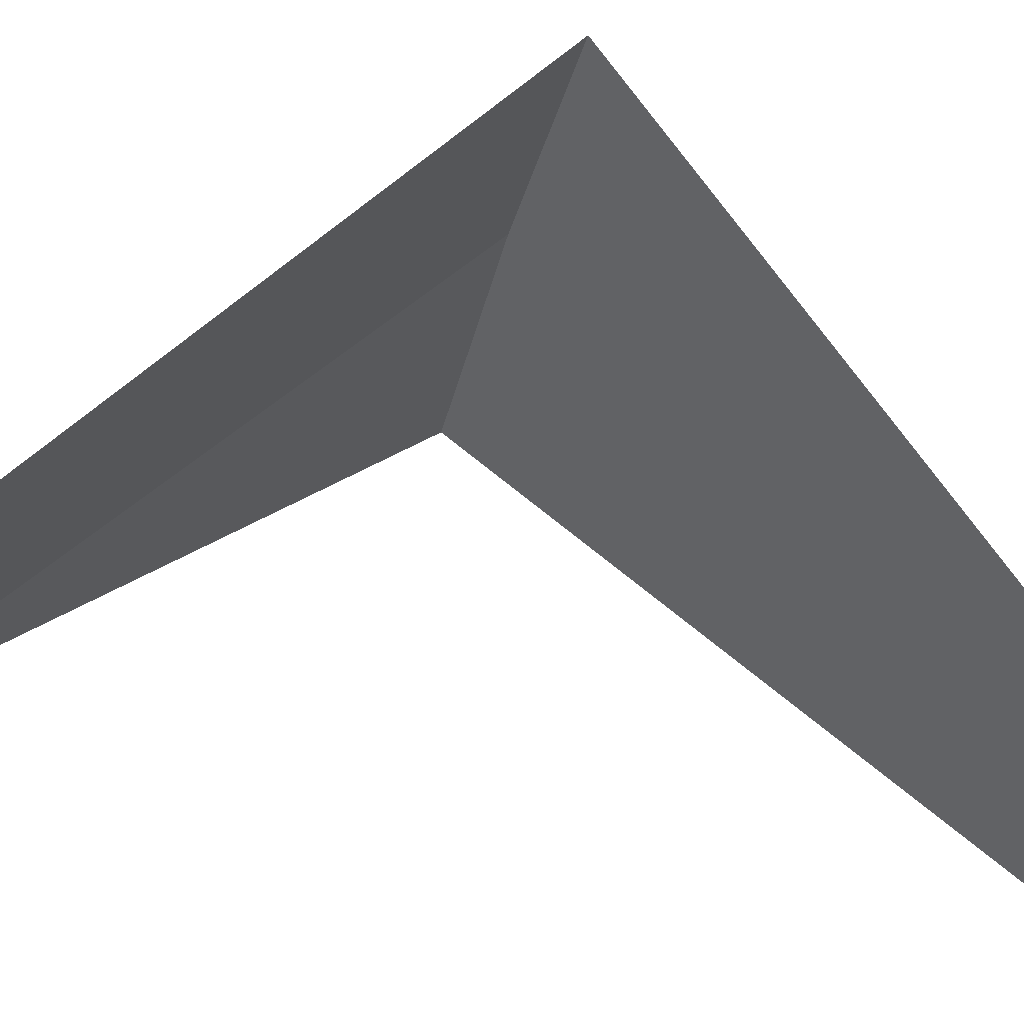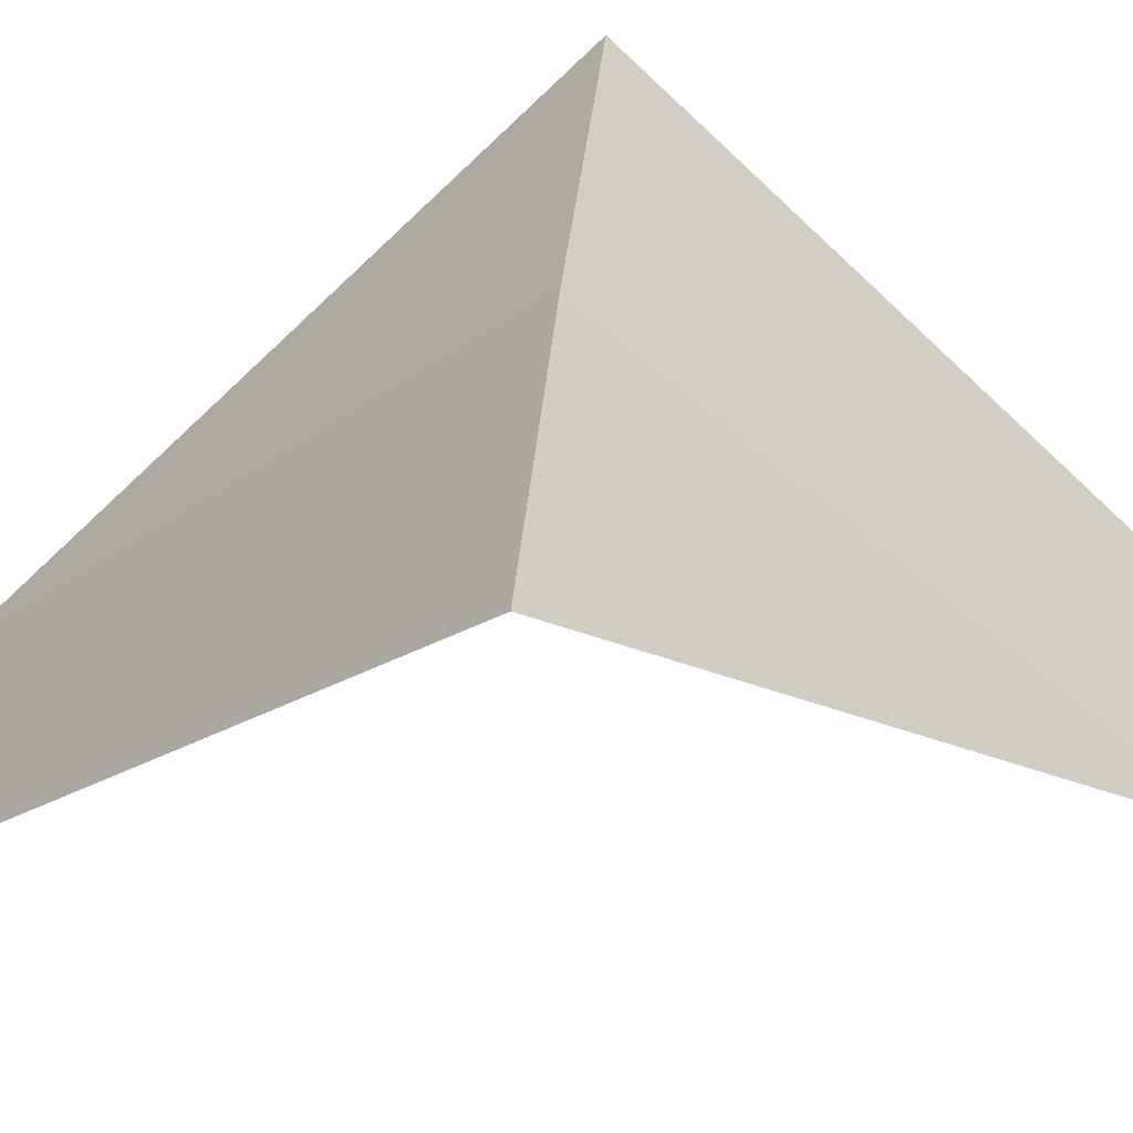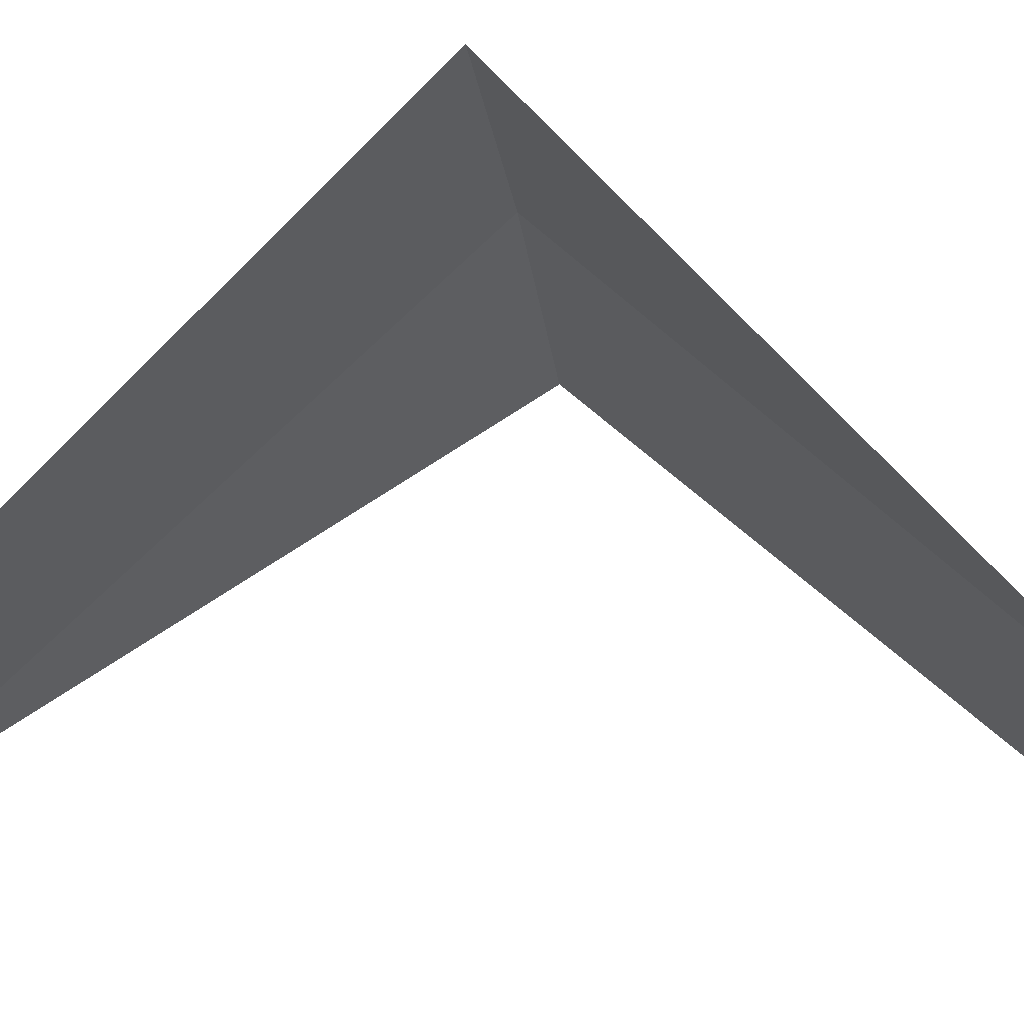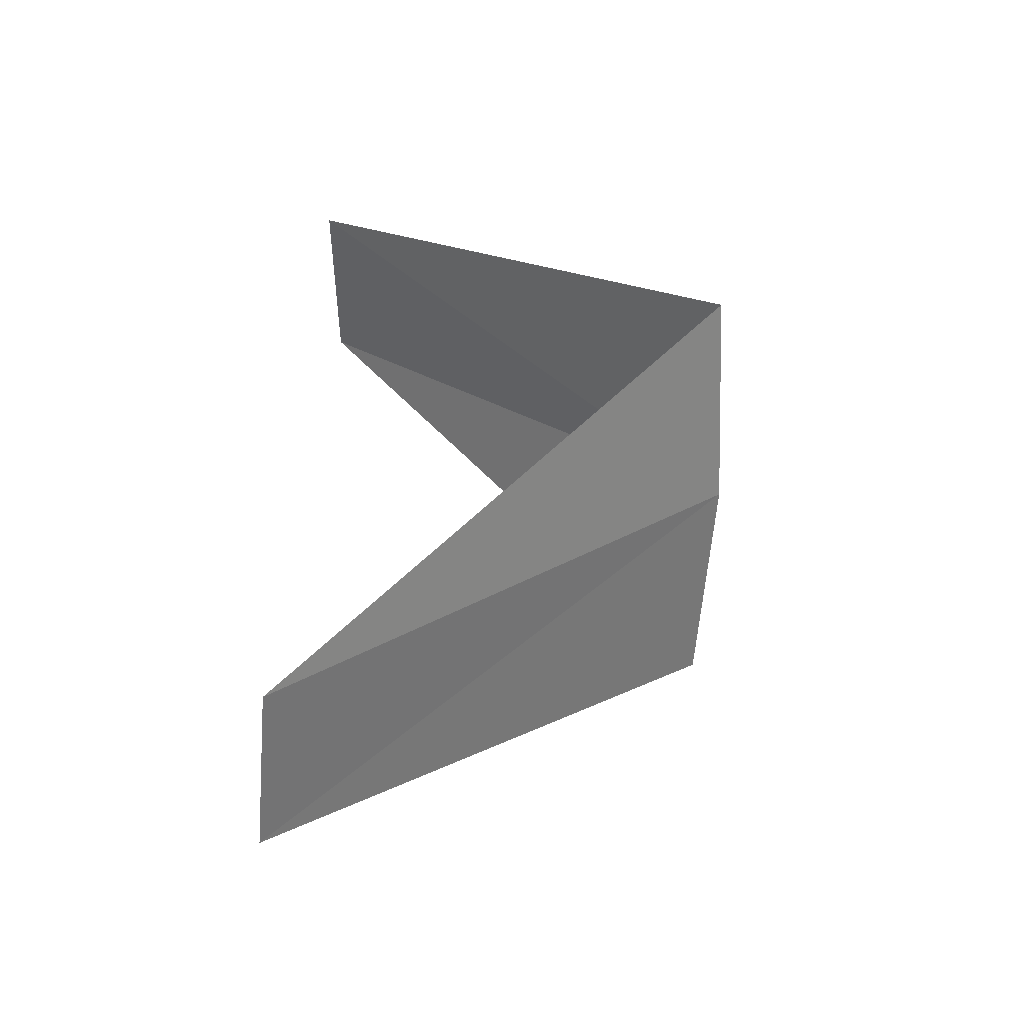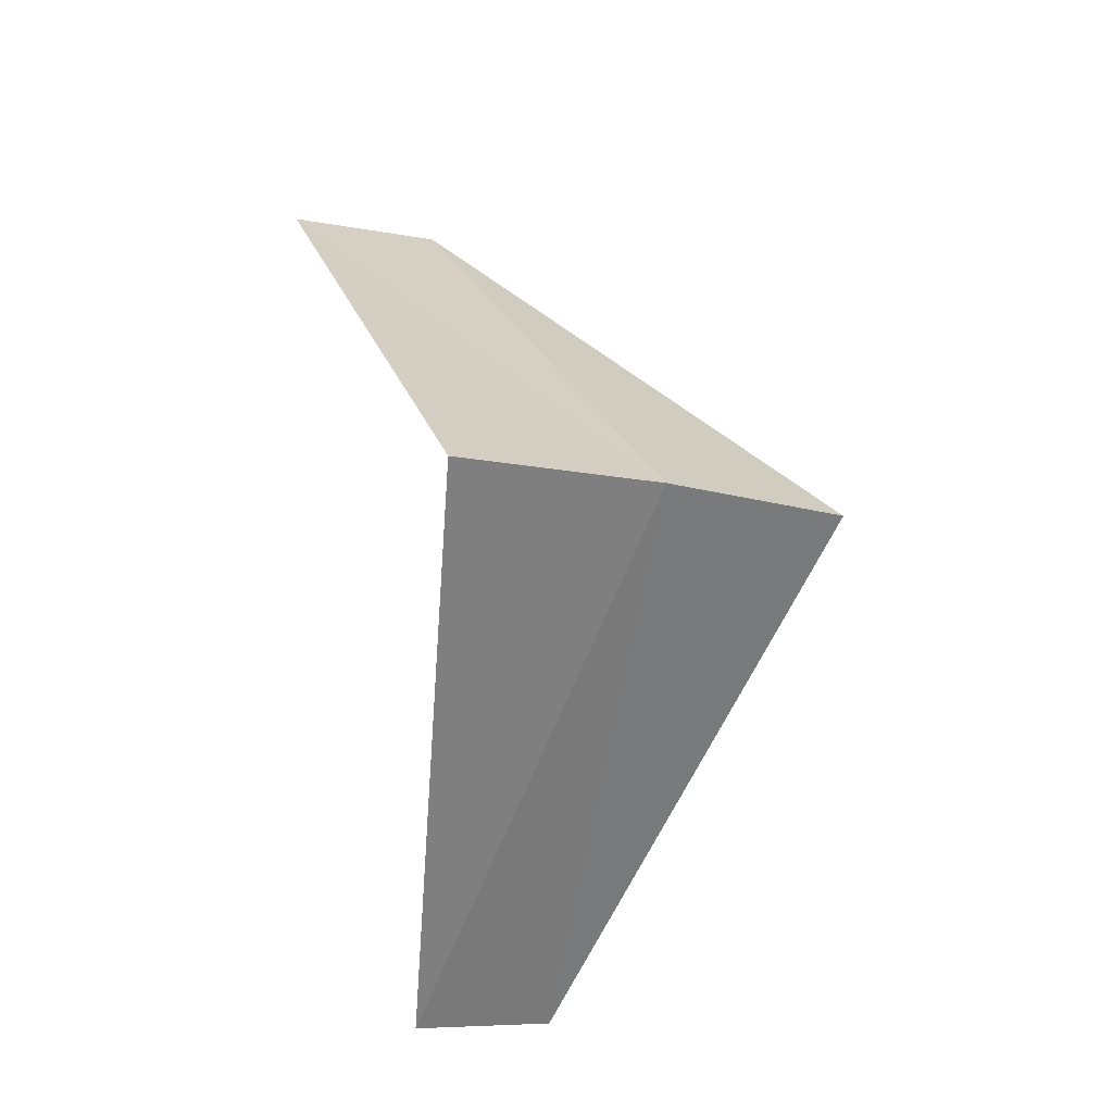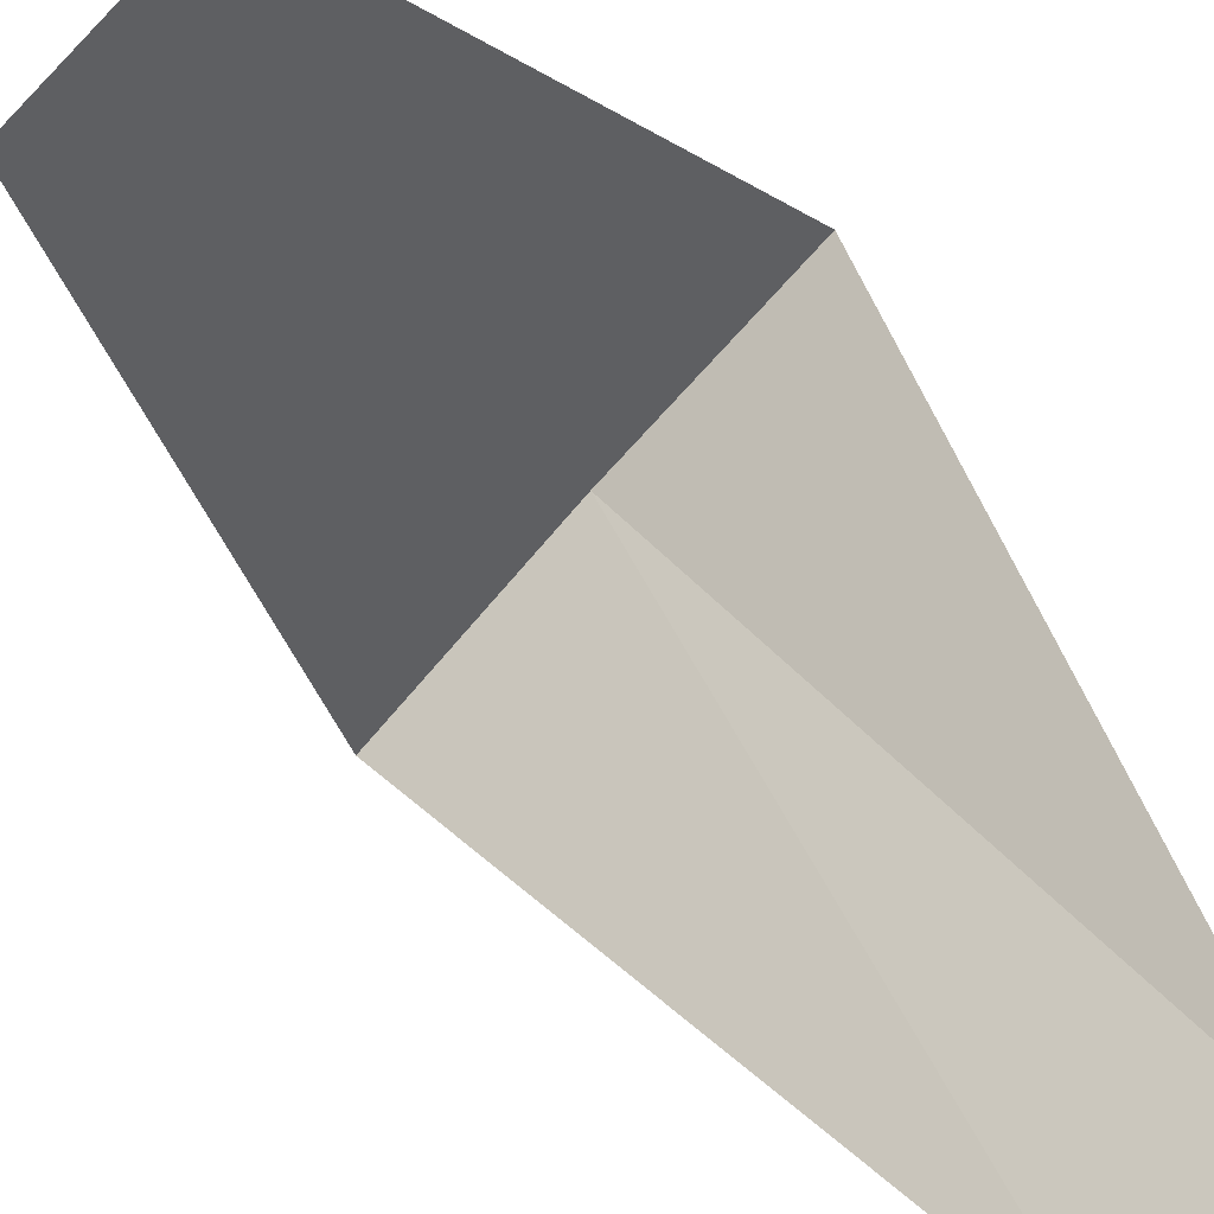
<metadata>
{"format":"obj","ext":"obj","renderer":"f3d","projection":"perspective","resolution":1024,"background":"white","views":[{"elev":-24.3,"azim":80.9,"up":"+Y"},{"elev":41.0,"azim":-78.3,"up":"+Y"},{"elev":-16.4,"azim":103.3,"up":"+Y"},{"elev":-64.6,"azim":99.6,"up":"+Z"},{"elev":-19.4,"azim":157.7,"up":"+Z"},{"elev":-67.7,"azim":51.5,"up":"+Y"}]}
</metadata>
<code>
v -0.7495 3.929 6.56
v -0.9271 2.853 5.6
v -0.5621 2.947 5.56
v -0.2512 3.992 6.52
v -1.236 3.804 6.6
v -0.1884 2.994 7.52
v -0.5621 2.947 7.56
f 1 3 2
f 1 4 3
f 1 2 5
f 1 6 4
f 1 5 7
f 1 7 6

</code>
